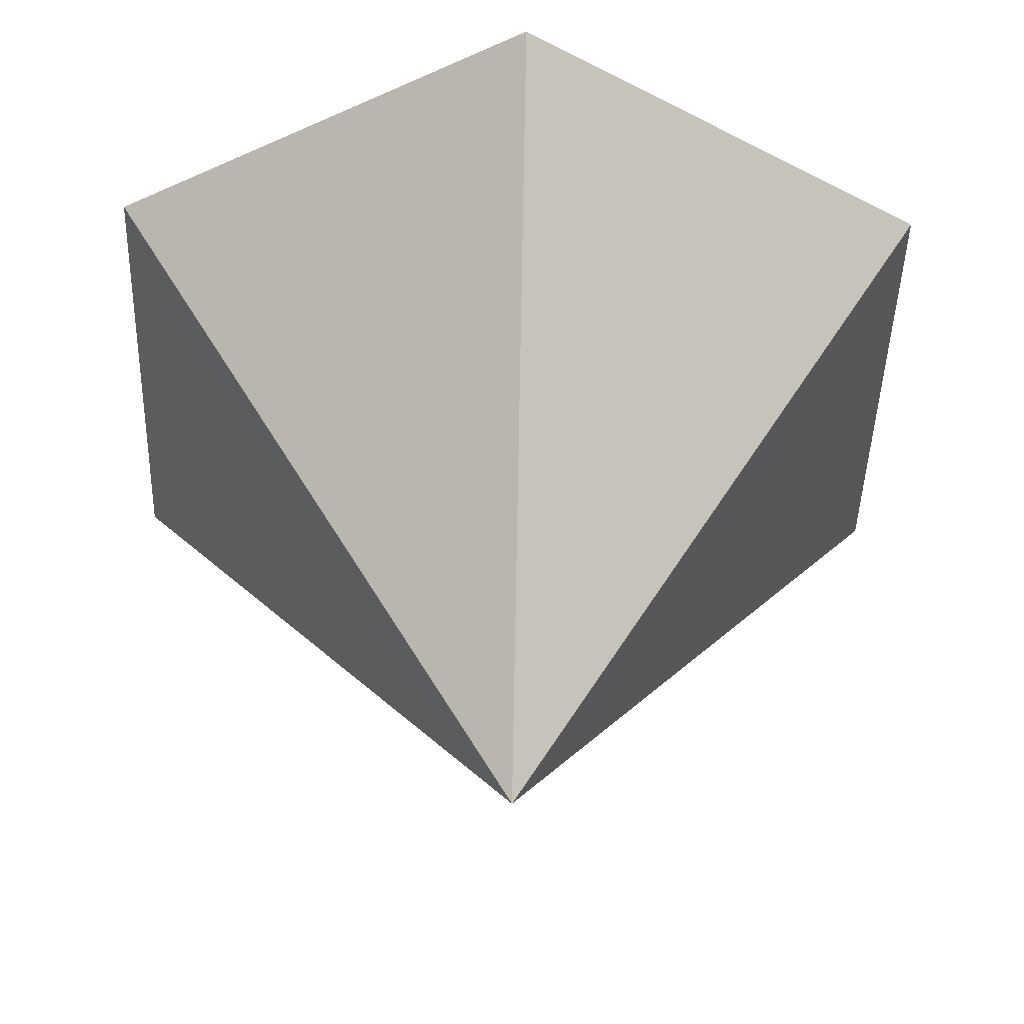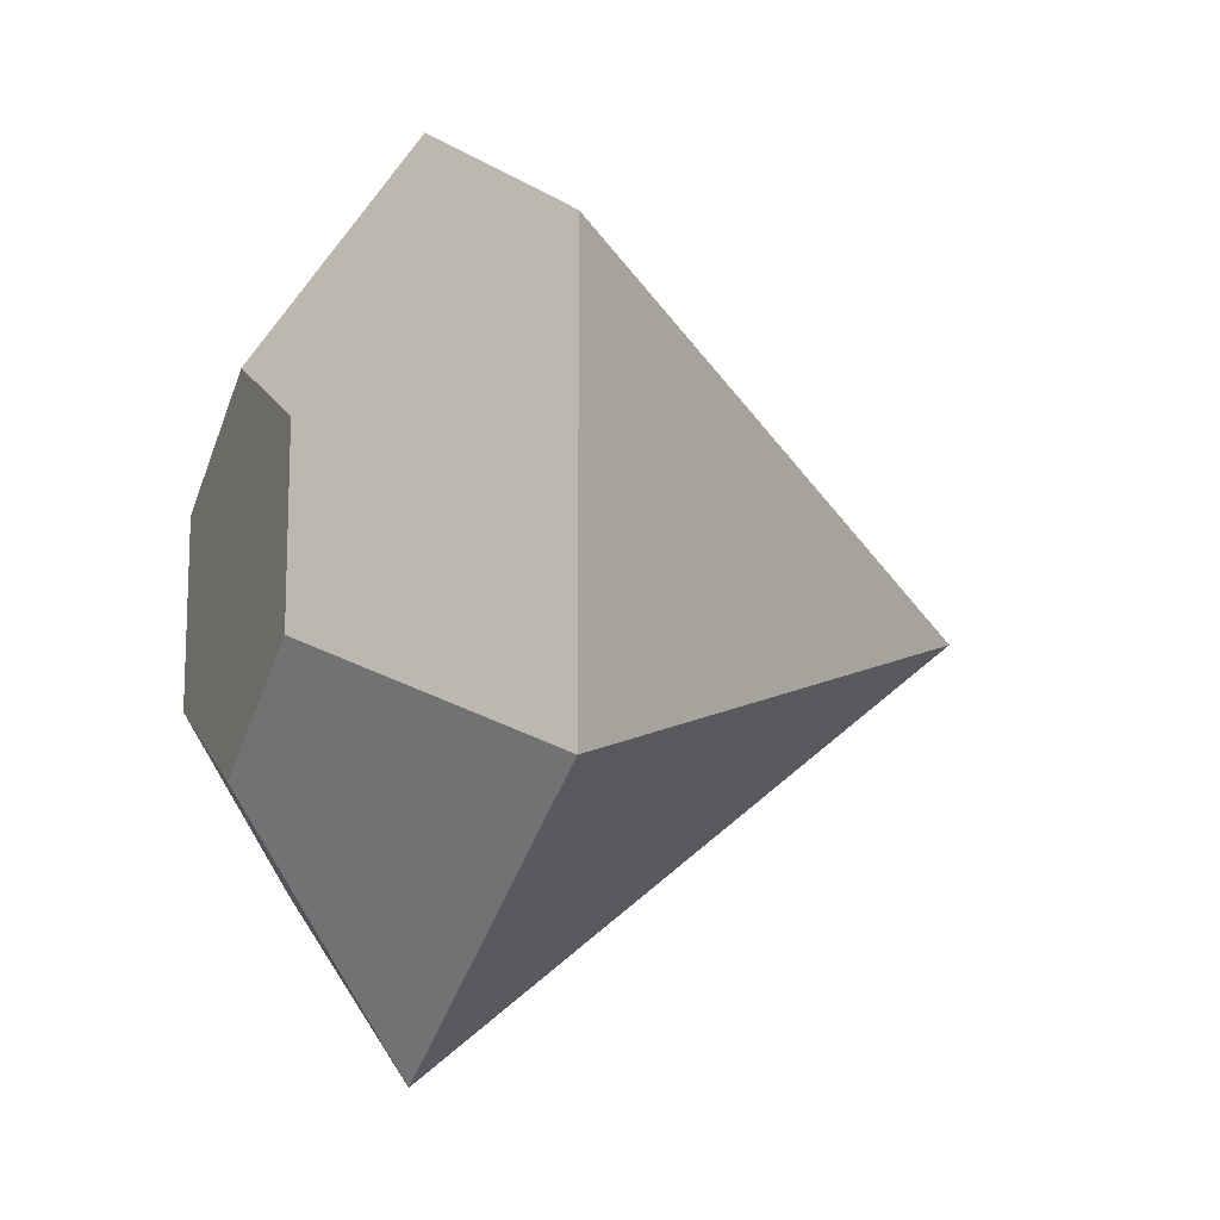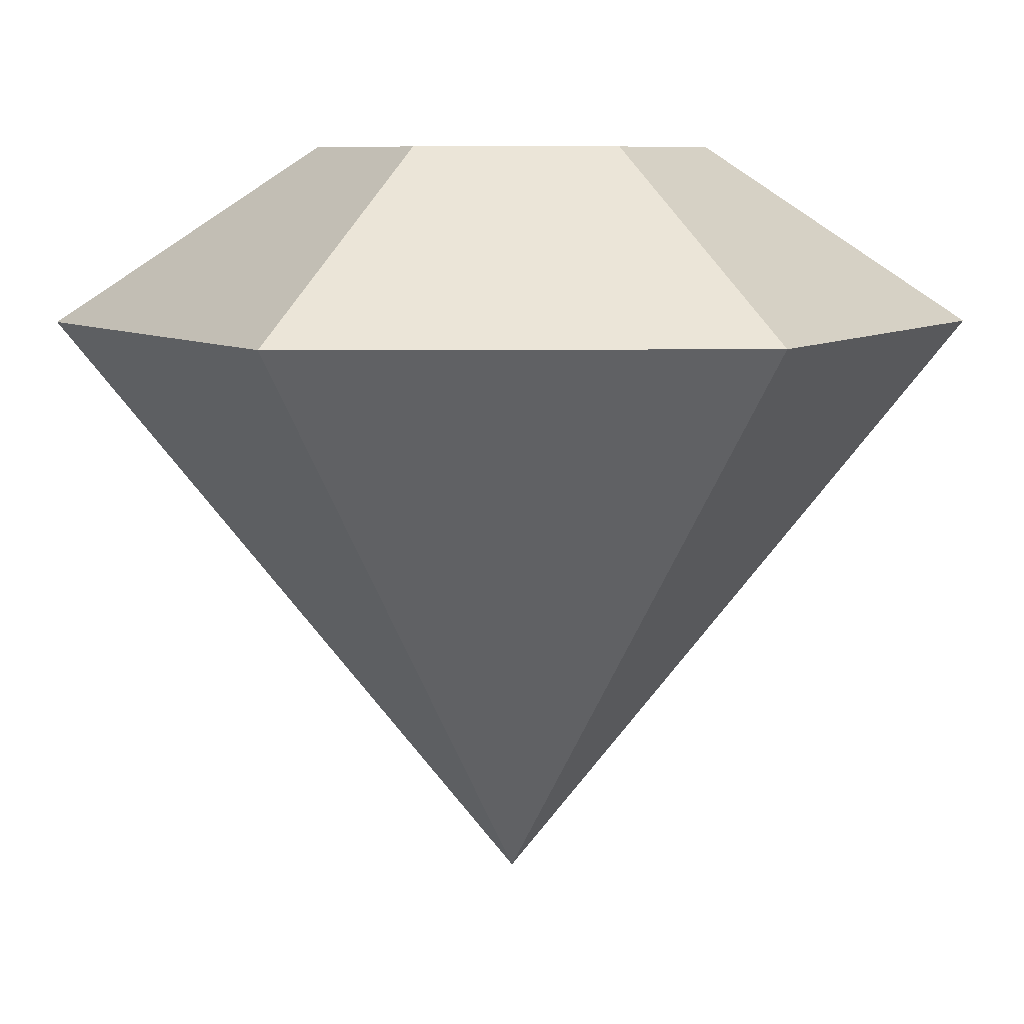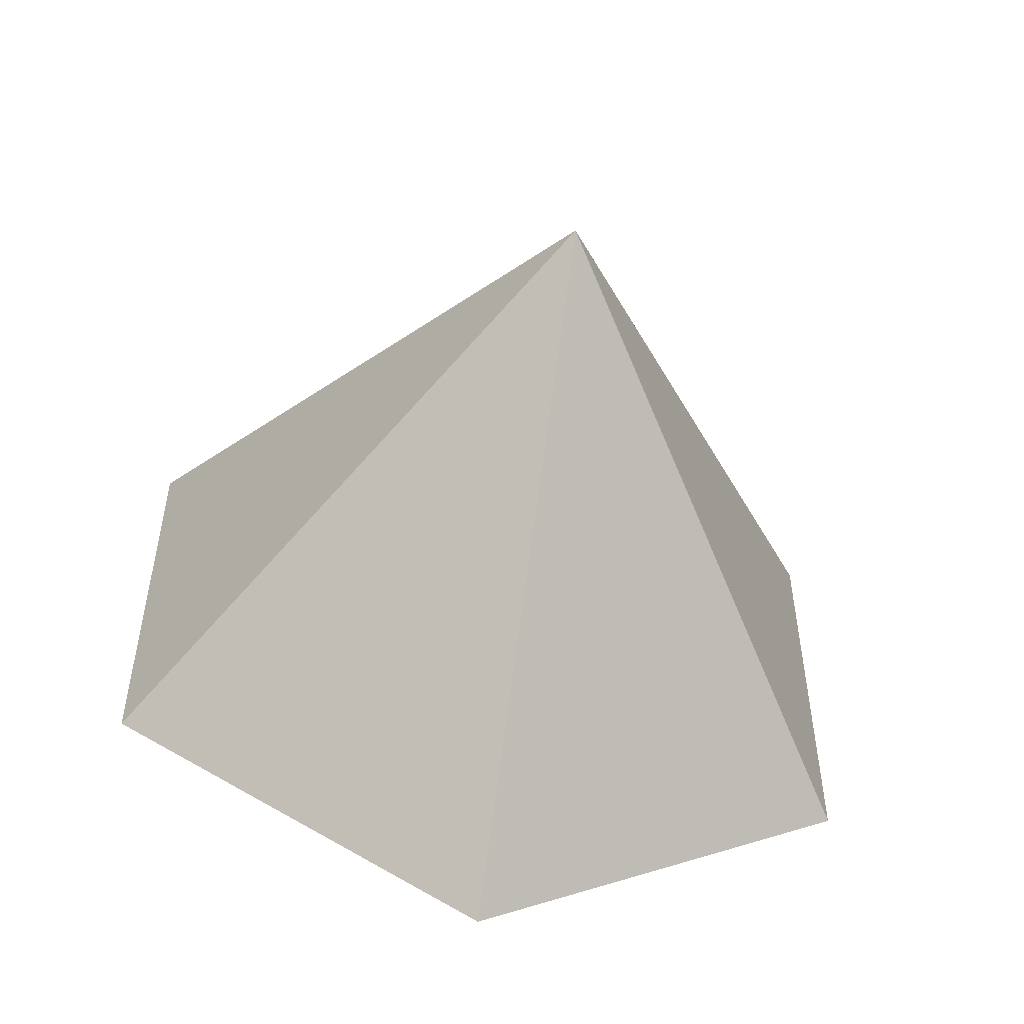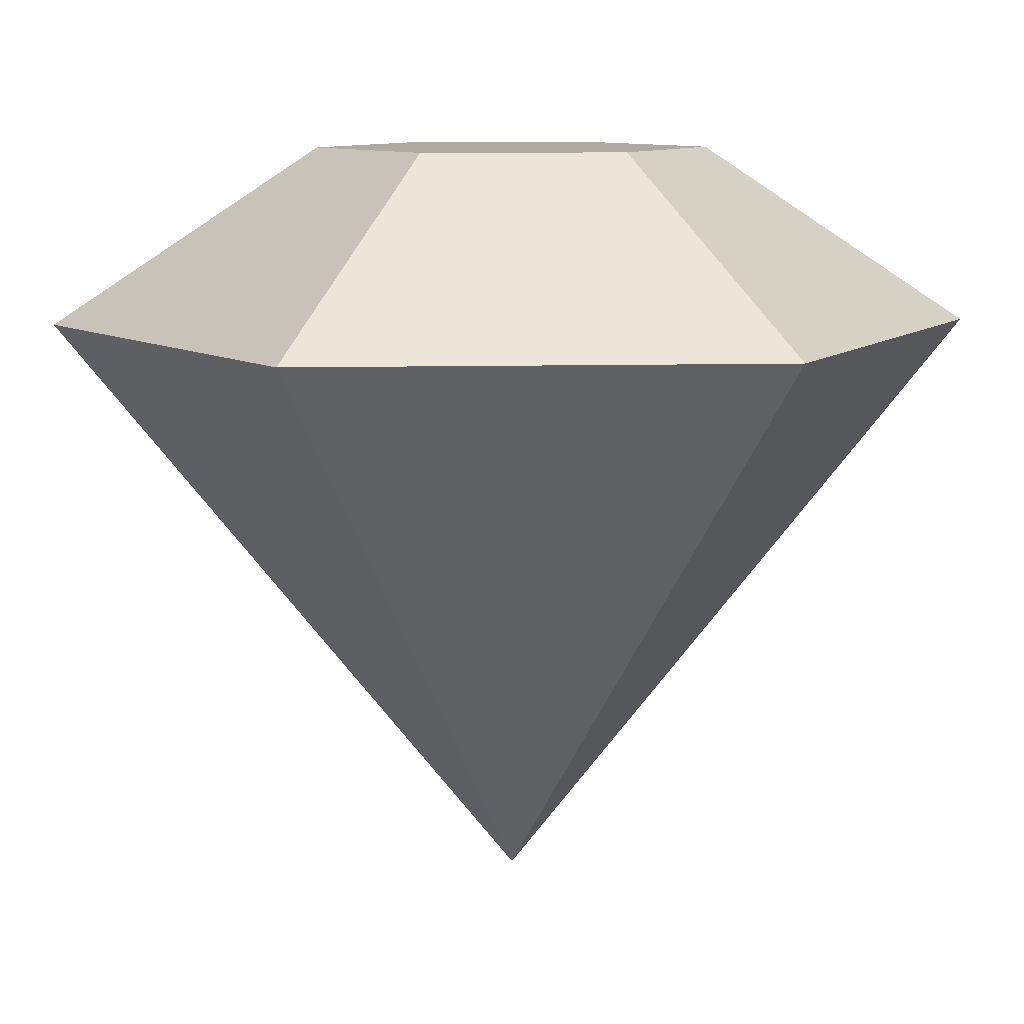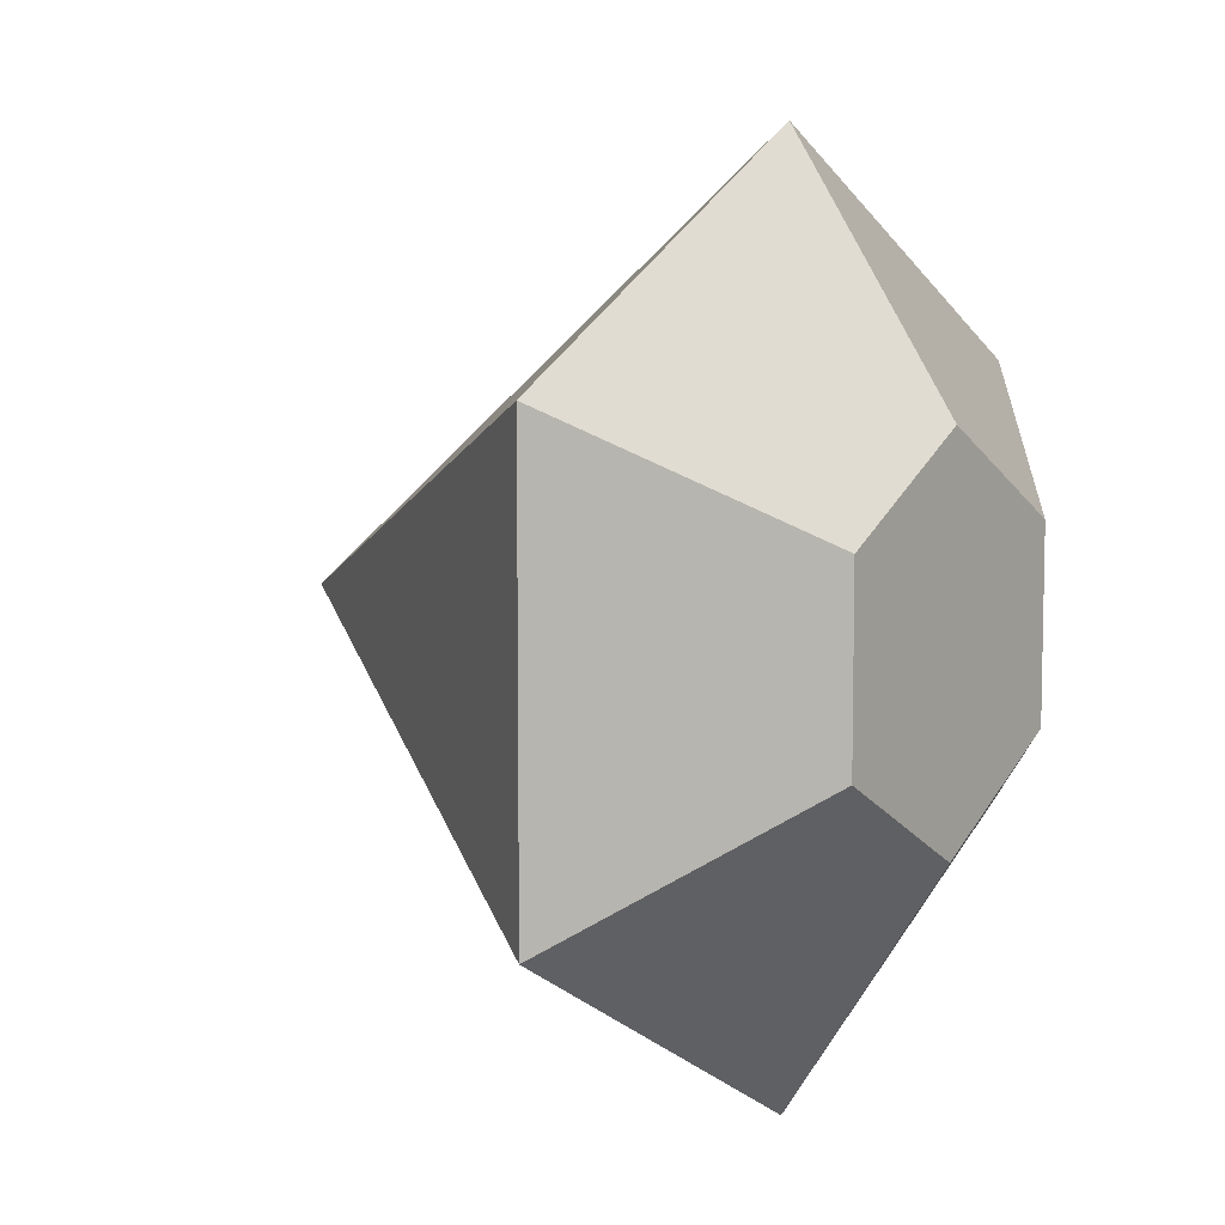
<metadata>
{"format":"obj","ext":"obj","renderer":"f3d","projection":"perspective","resolution":1024,"background":"white","views":[{"elev":-42.9,"azim":-1.7,"up":"+Y"},{"elev":-14.2,"azim":-112.8,"up":"+Z"},{"elev":7.6,"azim":-31.4,"up":"+Y"},{"elev":-54.5,"azim":-10.4,"up":"+Z"},{"elev":9.5,"azim":86.2,"up":"+Y"},{"elev":7.8,"azim":126.0,"up":"+Z"}]}
</metadata>
<code>
g gem
v 0 -0.8686 -3.381e-09
v -5.96e-08 0.3621 1
v 0.866 0.3621 0.5
v 0 -0.8686 -3.381e-09
v -0.866 0.3621 0.5
v -5.96e-08 0.3621 1
v 0 -0.8686 -3.381e-09
v 2.98e-08 0.3621 -1
v -0.866 0.3621 -0.5
v 0 -0.8686 -3.381e-09
v 0.866 0.3621 -0.5
v 2.98e-08 0.3621 -1
v 0 -0.8686 -3.381e-09
v -0.866 0.3621 -0.5
v -0.866 0.3621 0.5
v 0 -0.8686 -3.381e-09
v 0.866 0.3621 0.5
v 0.866 0.3621 -0.5
v 2.98e-08 0.3621 -1
v 0.866 0.3621 -0.5
v 0.3672 0.7436 -0.212
v 1.49e-08 0.7436 -0.424
v 0.866 0.3621 -0.5
v 0.866 0.3621 0.5
v 0.3672 0.7436 0.212
v 0.3672 0.7436 -0.212
v 0.866 0.3621 0.5
v -5.96e-08 0.3621 1
v -2.235e-08 0.7436 0.424
v 0.3672 0.7436 0.212
v -5.96e-08 0.3621 1
v -0.866 0.3621 0.5
v -0.3672 0.7436 0.212
v -2.235e-08 0.7436 0.424
v -0.3672 0.7436 -0.212
v 1.49e-08 0.7436 -0.424
v 0.3672 0.7436 -0.212
v -0.3672 0.7436 0.212
v 0.3672 0.7436 0.212
v -2.235e-08 0.7436 0.424
v -0.866 0.3621 -0.5
v 2.98e-08 0.3621 -1
v 1.49e-08 0.7436 -0.424
v -0.3672 0.7436 -0.212
v -0.866 0.3621 0.5
v -0.866 0.3621 -0.5
v -0.3672 0.7436 -0.212
v -0.3672 0.7436 0.212
g gem_0
f 3 2 1
f 6 5 4
f 9 8 7
f 12 11 10
f 15 14 13
f 18 17 16
f 21 20 19
f 22 21 19
f 25 24 23
f 26 25 23
f 29 28 27
f 30 29 27
f 33 32 31
f 34 33 31
f 37 36 35
f 35 38 37
f 38 39 37
f 38 40 39
f 43 42 41
f 44 43 41
f 47 46 45
f 48 47 45

</code>
